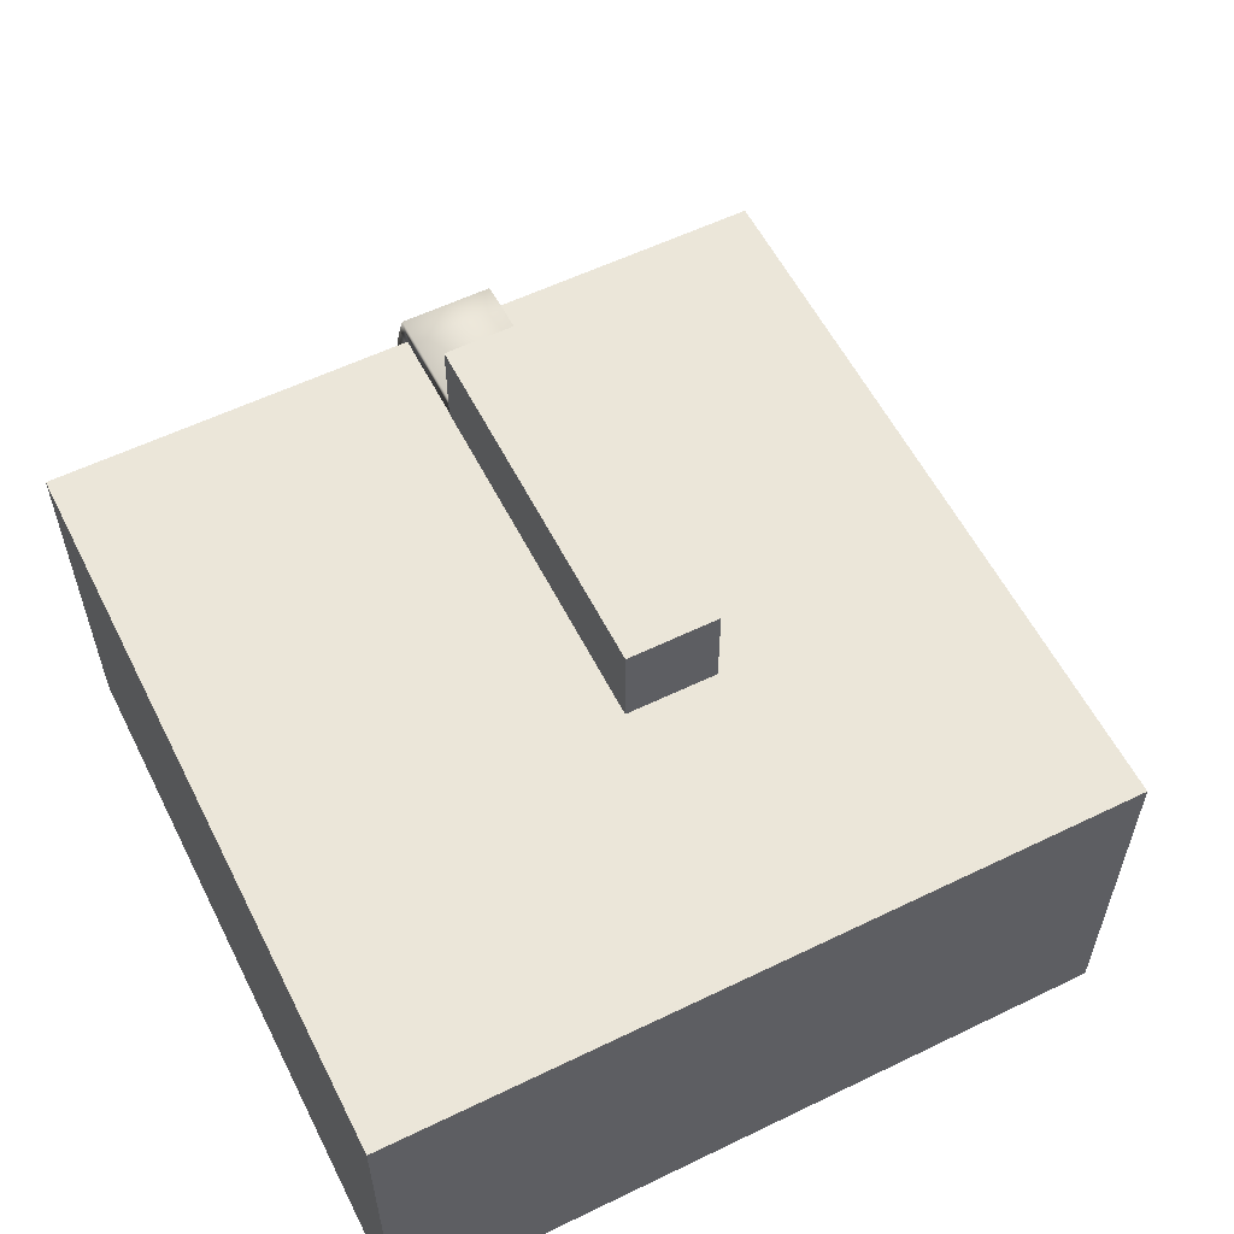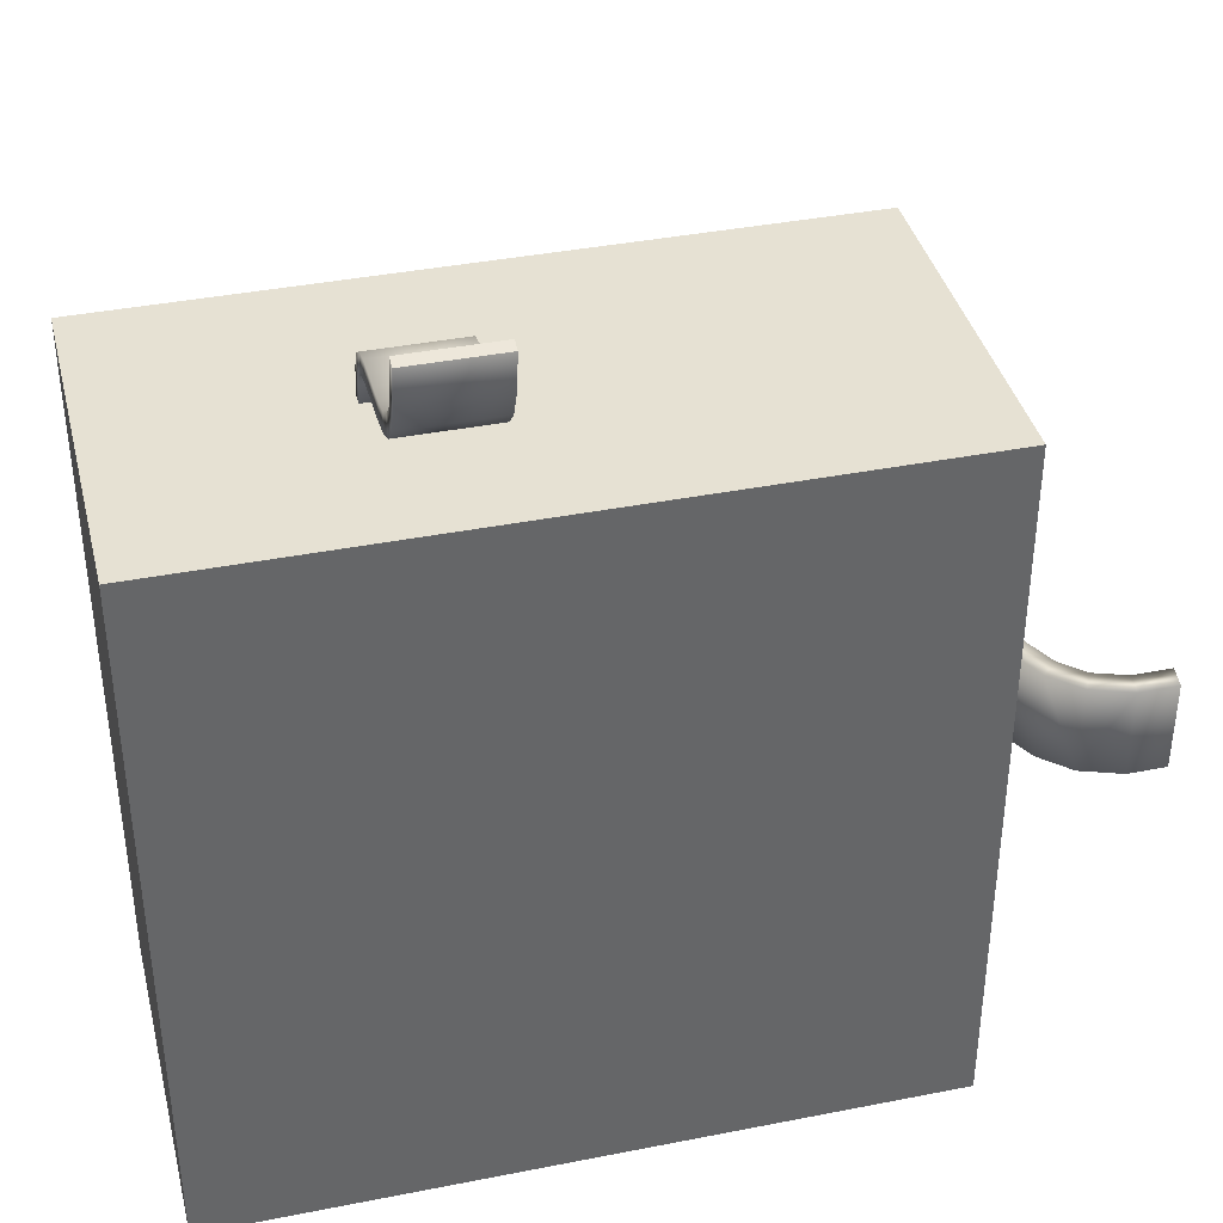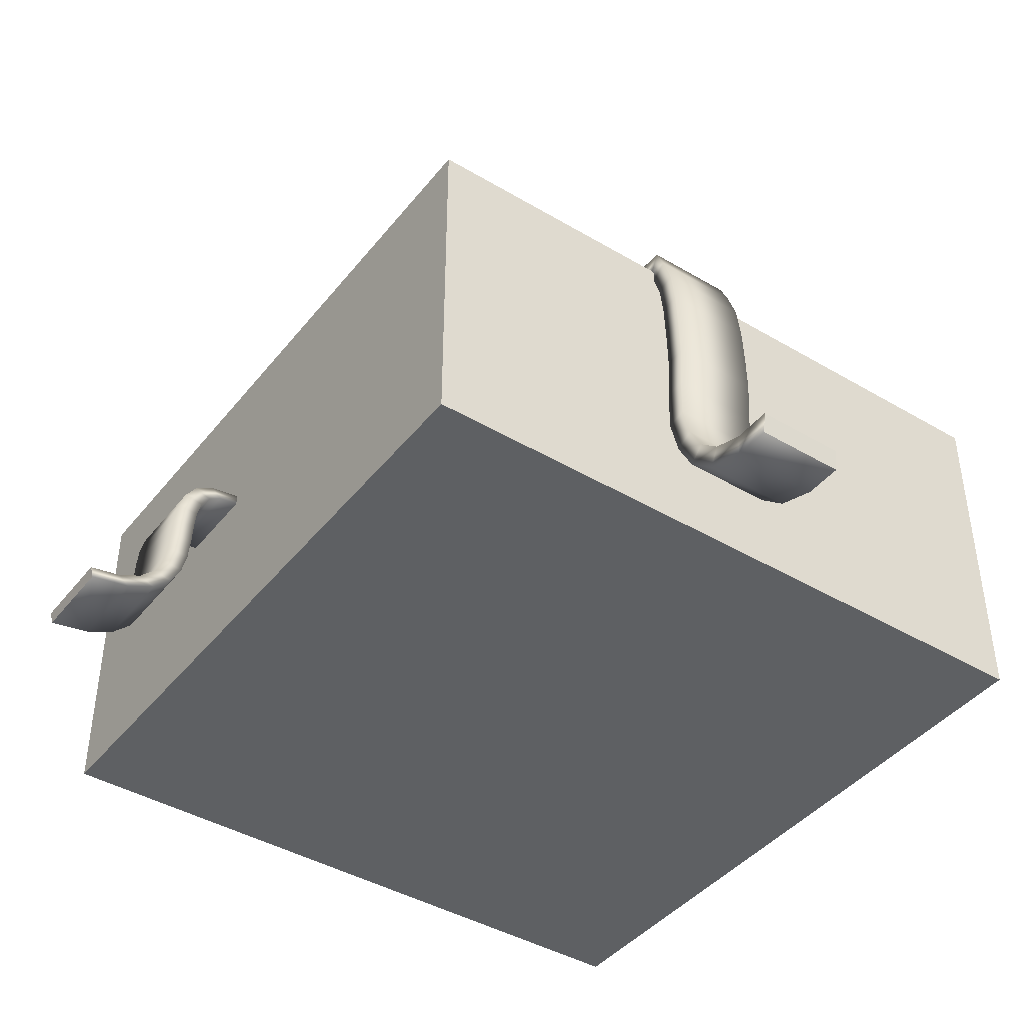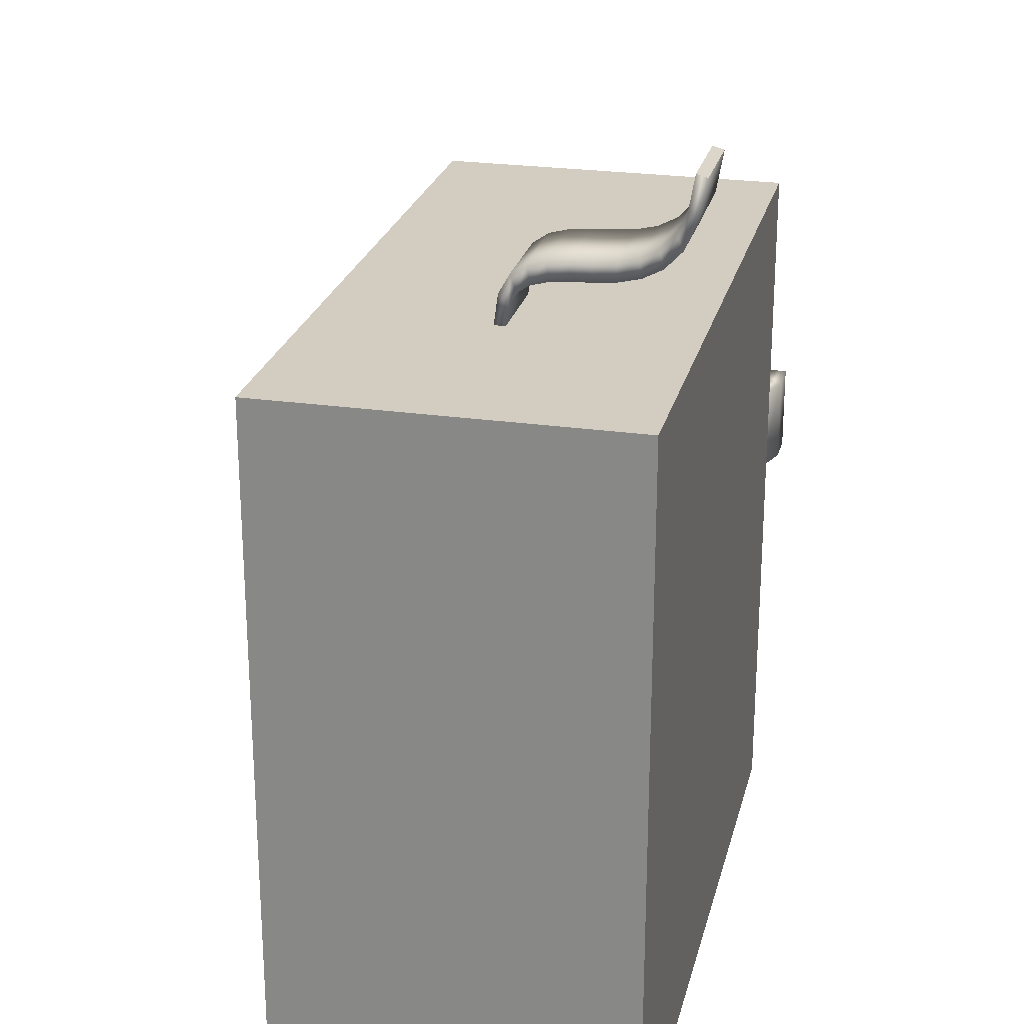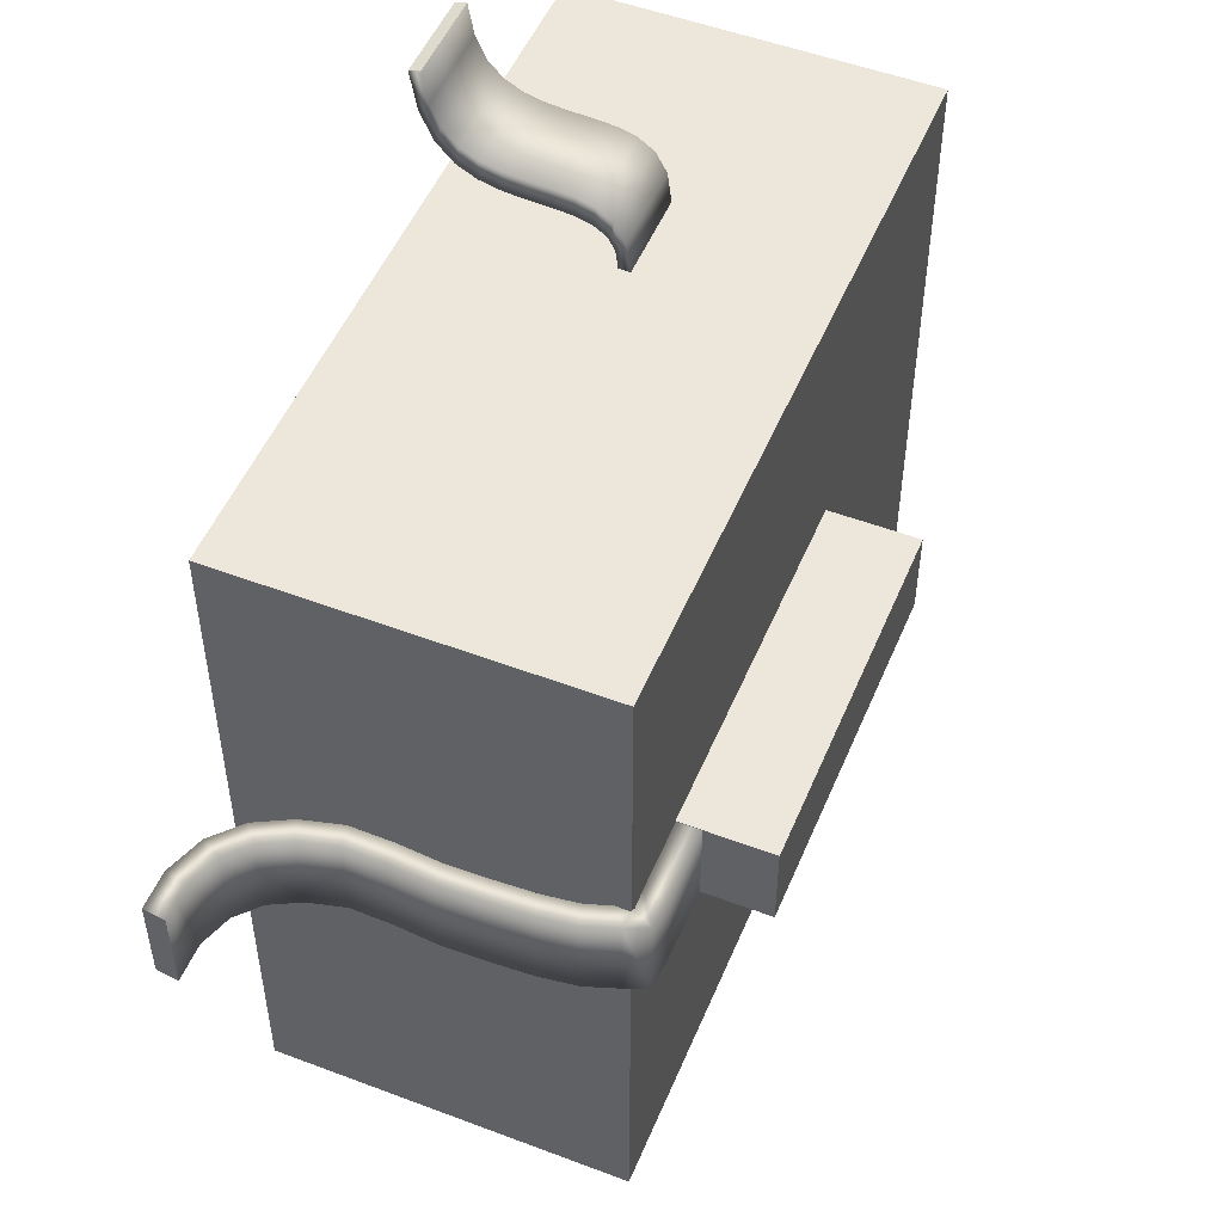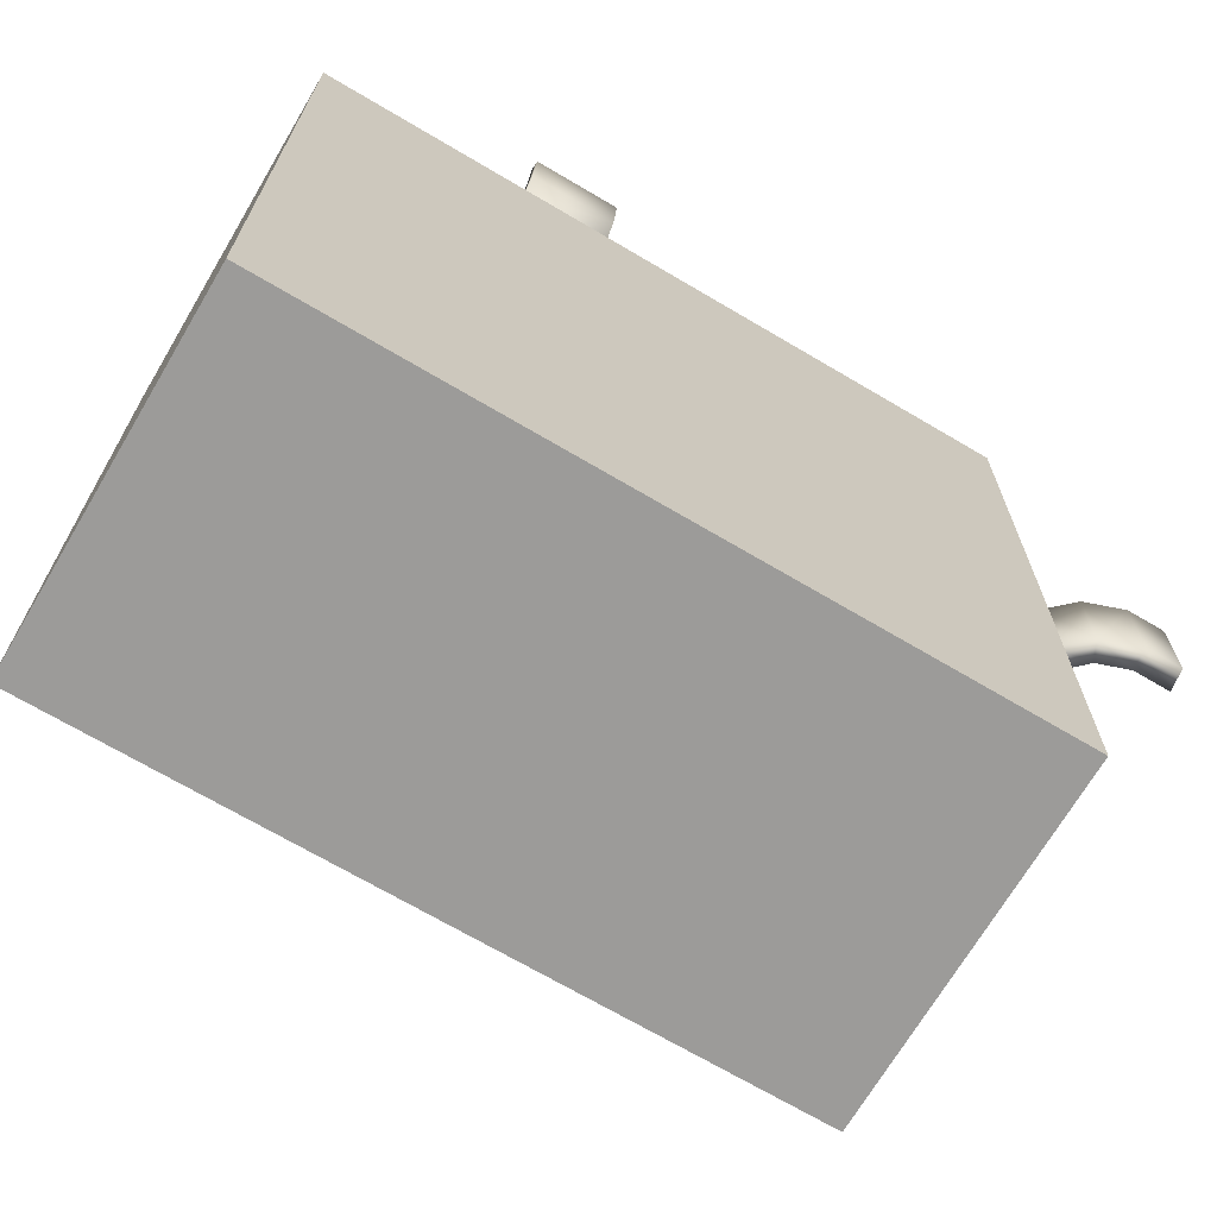
<metadata>
{"format":"obj","ext":"obj","renderer":"f3d","projection":"perspective","resolution":1024,"background":"white","views":[{"elev":57.5,"azim":-116.7,"up":"+Y"},{"elev":38.7,"azim":-13.9,"up":"+Z"},{"elev":-42.3,"azim":54.7,"up":"+Y"},{"elev":24.4,"azim":-76.6,"up":"+Z"},{"elev":51.2,"azim":112.4,"up":"+Z"},{"elev":-69.7,"azim":-30.6,"up":"+Z"}]}
</metadata>
<code>
o Spellbook
v -0.1189 0 0.875
v -0.1189 0.5 0.875
v -0.1189 0 -0.125
v -0.1189 0.5 -0.125
v 0.8811 0 0.875
v 0.8811 0.5 0.875
v 0.8811 0 -0.125
v 0.8811 0.5 -0.125
v -0.1189 0.1667 0.875
v -0.1189 0.1667 -0.125
v 0.8811 0.1667 -0.125
v 0.8811 0.1667 0.875
v -0.1189 0.3333 0.875
v -0.1189 0.3333 -0.125
v 0.8811 0.3333 -0.125
v 0.8811 0.3333 0.875
v 0.02133 0.1667 0.875
v 0.02133 0.5 0.875
v 0.02133 0.3333 0.875
v 0.02133 0 0.875
v 0.02139 0.3333 -0.125
v 0.02139 0.5 -0.125
v 0.02139 0.1667 -0.125
v 0.02139 0 -0.125
v 0.1875 0.2655 0.875
v 0.3125 0.2655 0.875
v 0.3125 0.2499 0.875
v 0.1875 0.2499 0.875
v 0.1875 0.2599 0.917
v 0.3125 0.2599 0.917
v 0.3125 0.2464 0.9022
v 0.1875 0.2464 0.9022
v 0.1875 0.2445 0.9447
v 0.3125 0.2445 0.9447
v 0.3125 0.2363 0.9197
v 0.1875 0.2363 0.9197
v 0.1875 0.2231 0.9597
v 0.3125 0.2231 0.9597
v 0.3125 0.2193 0.9312
v 0.1875 0.2193 0.9312
v 0.1875 0.1976 0.9666
v 0.3125 0.1976 0.9666
v 0.3125 0.1961 0.9374
v 0.1875 0.1961 0.9374
v 0.1875 0.1693 0.9692
v 0.3125 0.1693 0.9692
v 0.3125 0.1688 0.9399
v 0.1875 0.1688 0.9399
v 0.1875 0.1396 0.9705
v 0.3125 0.1396 0.9705
v 0.3125 0.1391 0.9411
v 0.1875 0.1391 0.9411
v 0.1875 0.11 0.9731
v 0.3125 0.11 0.9731
v 0.3125 0.1086 0.9438
v 0.1875 0.1086 0.9438
v 0.1875 0.08192 0.9796
v 0.3125 0.08192 0.9796
v 0.3125 0.07889 0.9508
v 0.1875 0.07889 0.9508
v 0.1875 0.05721 0.9923
v 0.3125 0.05721 0.9923
v 0.3125 0.0513 0.9651
v 0.1875 0.0513 0.9651
v 0.1875 0.03733 1.013
v 0.3125 0.03733 1.013
v 0.3125 0.02745 0.9902
v 0.1875 0.02745 0.9902
v 0.1875 0.02318 1.044
v 0.3125 0.02318 1.044
v 0.3125 0.009557 1.029
v 0.1875 0.009557 1.029
v 0.1875 0.01547 1.089
v 0.3125 0.01547 1.089
v 0.3125 0 1.084
v 0.1875 0 1.084
v 0.25 0.5 0.5
v 0.25 0.625 0.5
v 0.25 0.5 0.375
v 0.25 0.625 0.375
v 0.75 0.5 0.5
v 0.75 0.625 0.5
v 0.75 0.5 0.375
v 0.75 0.625 0.375
v 0.85 0.5327 0.5
v 0.85 0.5327 0.375
v 0.85 0.5008 0.375
v 0.85 0.5008 0.5
v 0.892 0.5293 0.5
v 0.892 0.5293 0.375
v 0.8772 0.5018 0.375
v 0.8772 0.5018 0.5
v 0.9055 0.498 0.5
v 0.9055 0.498 0.375
v 0.8805 0.4813 0.375
v 0.8805 0.4813 0.5
v 0.9205 0.4542 0.5
v 0.9205 0.4542 0.375
v 0.892 0.4465 0.375
v 0.892 0.4465 0.5
v 0.9274 0.4024 0.5
v 0.9274 0.4024 0.375
v 0.8981 0.3993 0.375
v 0.8981 0.3993 0.5
v 0.93 0.3449 0.5
v 0.93 0.3449 0.375
v 0.9006 0.3437 0.375
v 0.9006 0.3437 0.5
v 0.9313 0.2844 0.5
v 0.9313 0.2844 0.375
v 0.9019 0.2833 0.375
v 0.9019 0.2833 0.5
v 0.9263 0.2239 0.5
v 0.9263 0.2239 0.375
v 0.897 0.2212 0.375
v 0.897 0.2212 0.5
v 0.9249 0.1668 0.5
v 0.9249 0.1668 0.375
v 0.8961 0.1607 0.375
v 0.8961 0.1607 0.5
v 0.9376 0.1165 0.5
v 0.9376 0.1165 0.375
v 0.9104 0.1045 0.375
v 0.9104 0.1045 0.5
v 0.9583 0.07602 0.5
v 0.9583 0.07602 0.375
v 0.9355 0.0559 0.375
v 0.9355 0.0559 0.5
v 0.9891 0.0472 0.5
v 0.9891 0.0472 0.375
v 0.9747 0.01946 0.375
v 0.9747 0.01946 0.5
v 1.034 0.0315 0.5
v 1.034 0.0315 0.375
v 1.03 0 0.375
v 1.03 0 0.5
v 0.7452 0.5327 0.4995
v 0.7452 0.5327 0.3755
v 0.7452 0.5008 0.3755
v 0.7452 0.5008 0.4995
v 1.087 0.0315 0.5
v 1.083 0 0.5
v 1.087 0.0315 0.375
v 1.083 0 0.375
v 1.06 0.0315 0.5
f 14 9 13
f 22 15 21
f 12 7 11
f 19 2 13
f 3 20 1
f 20 9 1
f 16 11 15
f 11 24 23
f 4 13 2
f 16 18 19
f 10 1 9
f 15 23 21
f 22 14 4
f 17 13 9
f 4 18 22
f 12 19 17
f 23 3 10
f 21 10 14
f 5 17 20
f 24 5 20
f 6 22 18
f 6 15 8
f 14 10 9
f 22 8 15
f 12 5 7
f 19 18 2
f 3 24 20
f 20 17 9
f 16 12 11
f 11 7 24
f 4 14 13
f 16 6 18
f 10 3 1
f 15 11 23
f 22 21 14
f 17 19 13
f 4 2 18
f 12 16 19
f 23 24 3
f 21 23 10
f 5 12 17
f 24 7 5
f 6 8 22
f 6 16 15
f 70 69 65
f 70 65 66
f 25 32 28
f 49 46 50
f 31 34 30
f 61 58 62
f 31 26 27
f 37 34 38
f 35 38 34
f 47 50 46
f 69 76 72
f 55 52 56
f 61 60 57
f 43 40 44
f 41 40 37
f 39 36 40
f 43 46 42
f 63 60 64
f 55 58 54
f 57 54 58
f 51 54 50
f 48 51 47
f 49 48 45
f 41 38 42
f 45 44 41
f 32 27 28
f 53 52 49
f 35 32 36
f 39 42 38
f 71 68 72
f 57 56 53
f 33 30 34
f 59 62 58
f 45 42 46
f 65 64 61
f 70 73 69
f 63 66 62
f 75 72 76
f 37 36 33
f 50 53 49
f 67 70 66
f 26 28 27
f 33 32 29
f 59 56 60
f 75 70 71
f 75 73 74
f 69 68 65
f 44 47 43
f 29 26 30
f 67 71 70
f 25 29 32
f 50 54 53
f 49 45 46
f 65 68 64
f 61 57 58
f 75 76 73
f 31 35 34
f 35 31 32
f 55 51 52
f 53 56 52
f 69 73 76
f 71 67 68
f 43 47 46
f 33 29 30
f 63 59 60
f 57 60 56
f 48 52 51
f 59 55 56
f 51 55 54
f 64 68 67
f 45 48 44
f 45 41 42
f 32 31 27
f 59 63 62
f 49 52 48
f 70 74 73
f 41 37 38
f 39 43 42
f 55 59 58
f 29 25 26
f 57 53 54
f 69 72 68
f 39 35 36
f 75 74 70
f 41 44 40
f 33 36 32
f 43 39 40
f 61 64 60
f 63 67 66
f 37 33 34
f 37 40 36
f 31 30 26
f 44 48 47
f 47 51 50
f 26 25 28
f 35 39 38
f 65 61 62
f 64 67 63
f 75 71 72
f 65 62 66
f 78 79 77
f 80 83 79
f 84 81 83
f 82 77 81
f 83 77 79
f 80 82 84
f 78 80 79
f 80 84 83
f 84 82 81
f 82 78 77
f 83 81 77
f 80 78 82
f 105 104 101
f 96 99 95
f 89 88 85
f 143 142 141
f 93 92 89
f 91 88 92
f 91 94 90
f 87 140 88
f 97 96 93
f 133 130 134
f 95 98 94
f 127 124 128
f 101 100 97
f 142 135 136
f 99 102 98
f 87 138 139
f 103 106 102
f 136 131 132
f 113 112 109
f 109 106 110
f 107 110 106
f 103 100 104
f 87 90 86
f 131 128 132
f 111 114 110
f 89 86 90
f 105 108 104
f 111 108 112
f 117 116 113
f 105 102 106
f 115 118 114
f 117 114 118
f 121 120 117
f 125 122 126
f 119 122 118
f 118 121 117
f 125 124 121
f 113 110 114
f 123 126 122
f 97 94 98
f 129 128 125
f 88 137 85
f 127 130 126
f 129 126 130
f 133 132 129
f 93 90 94
f 131 134 130
f 107 104 108
f 136 145 142
f 134 144 143
f 143 145 134
f 120 123 119
f 86 137 138
f 115 112 116
f 140 138 139
f 87 91 90
f 145 141 142
f 119 116 120
f 87 139 140
f 125 121 122
f 133 129 130
f 131 127 128
f 93 96 92
f 111 115 114
f 91 95 94
f 107 111 110
f 97 100 96
f 111 107 108
f 95 99 98
f 117 113 114
f 101 104 100
f 99 103 102
f 120 124 123
f 91 87 88
f 119 115 116
f 143 144 142
f 115 111 112
f 142 144 135
f 86 85 137
f 127 123 124
f 136 133 145
f 89 92 88
f 118 122 121
f 96 100 99
f 134 135 144
f 117 120 116
f 109 112 108
f 115 119 118
f 92 96 95
f 121 124 120
f 97 93 94
f 119 123 122
f 88 140 137
f 125 128 124
f 113 109 110
f 123 127 126
f 105 101 102
f 129 132 128
f 93 89 90
f 127 131 130
f 107 103 104
f 133 136 132
f 89 85 86
f 131 135 134
f 140 137 138
f 103 107 106
f 145 133 134
f 136 135 131
f 113 116 112
f 129 125 126
f 109 105 106
f 143 141 145
f 109 108 105
f 87 86 138
f 101 97 98
f 92 95 91
f 103 99 100
f 101 98 102

</code>
